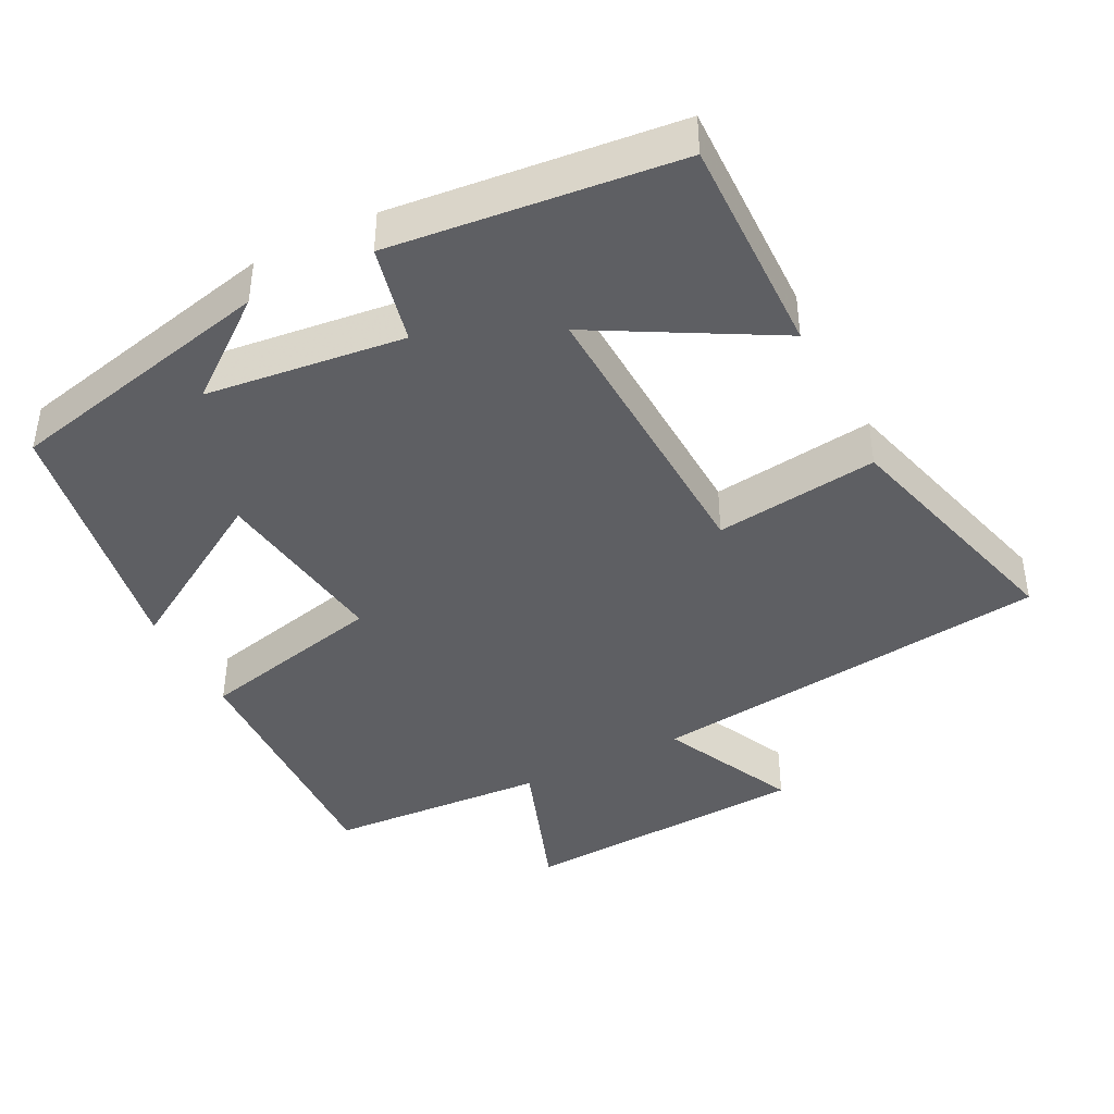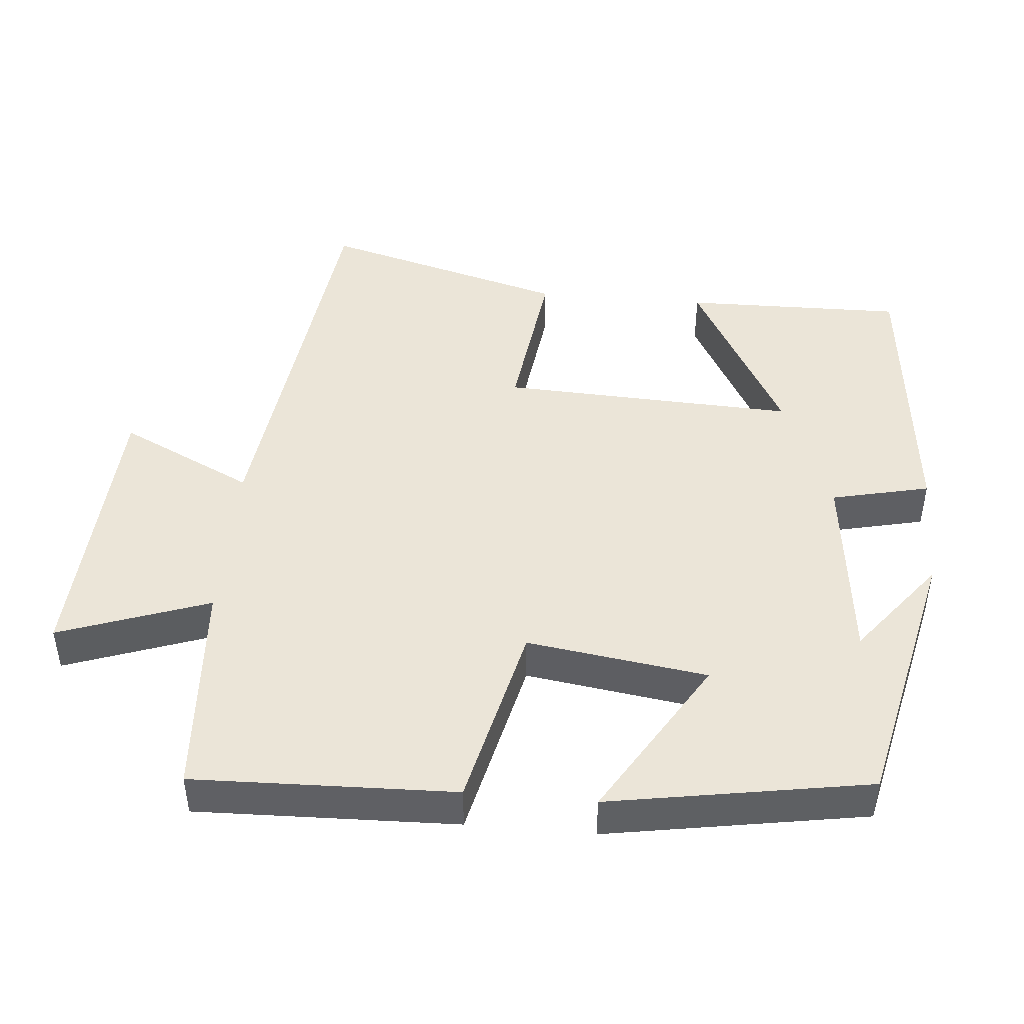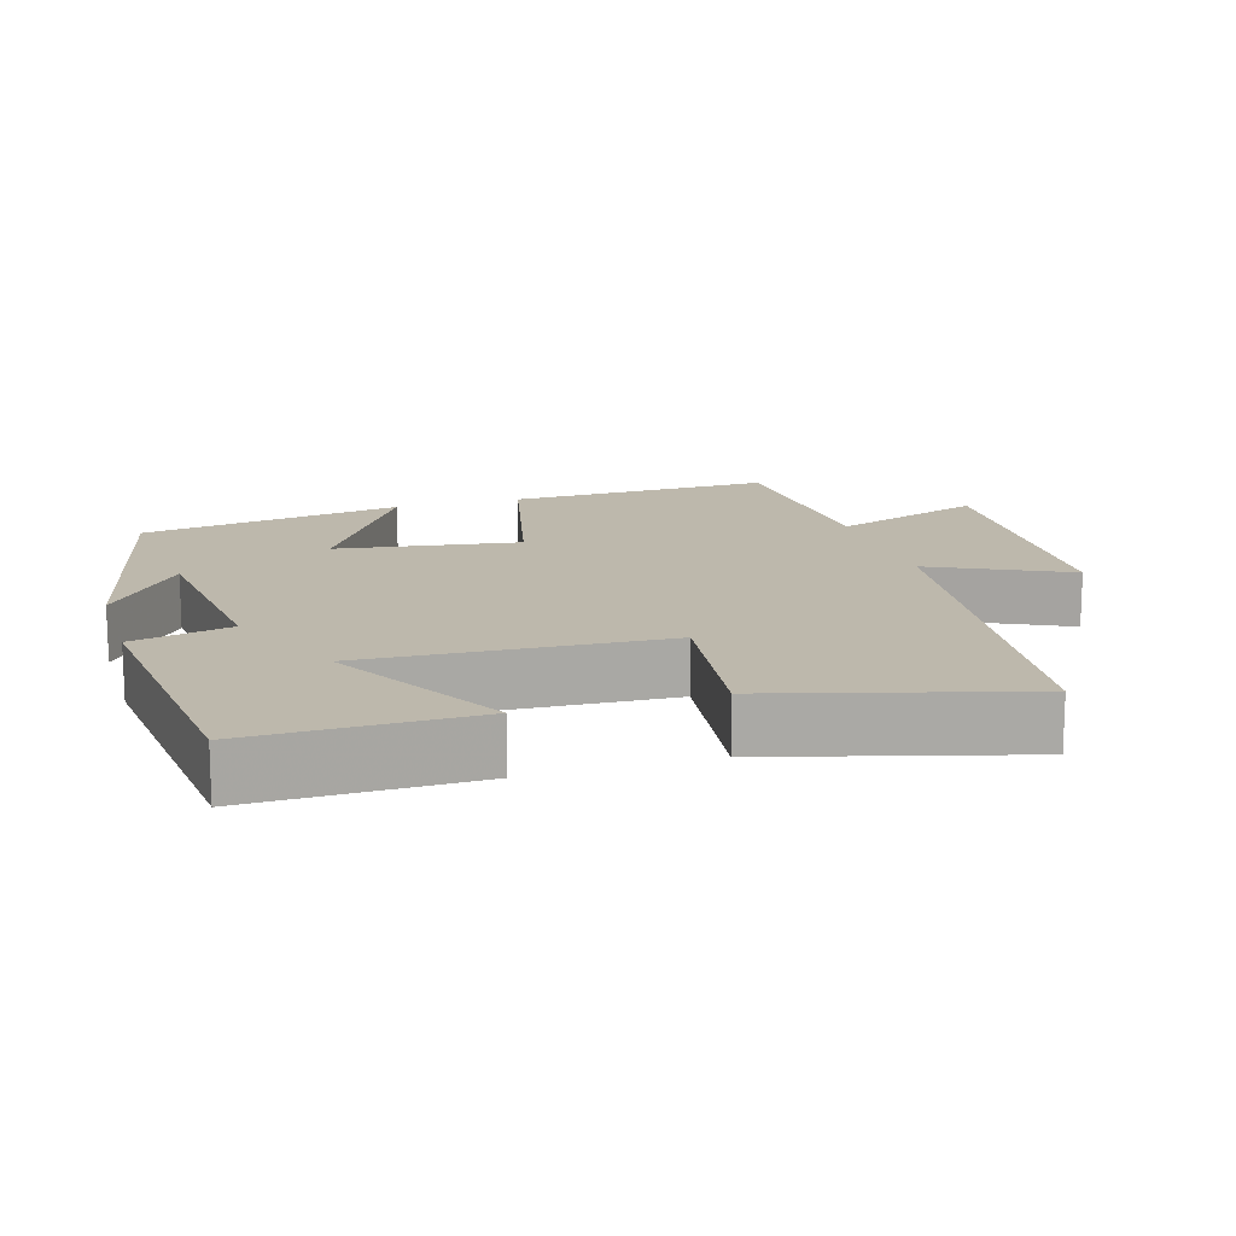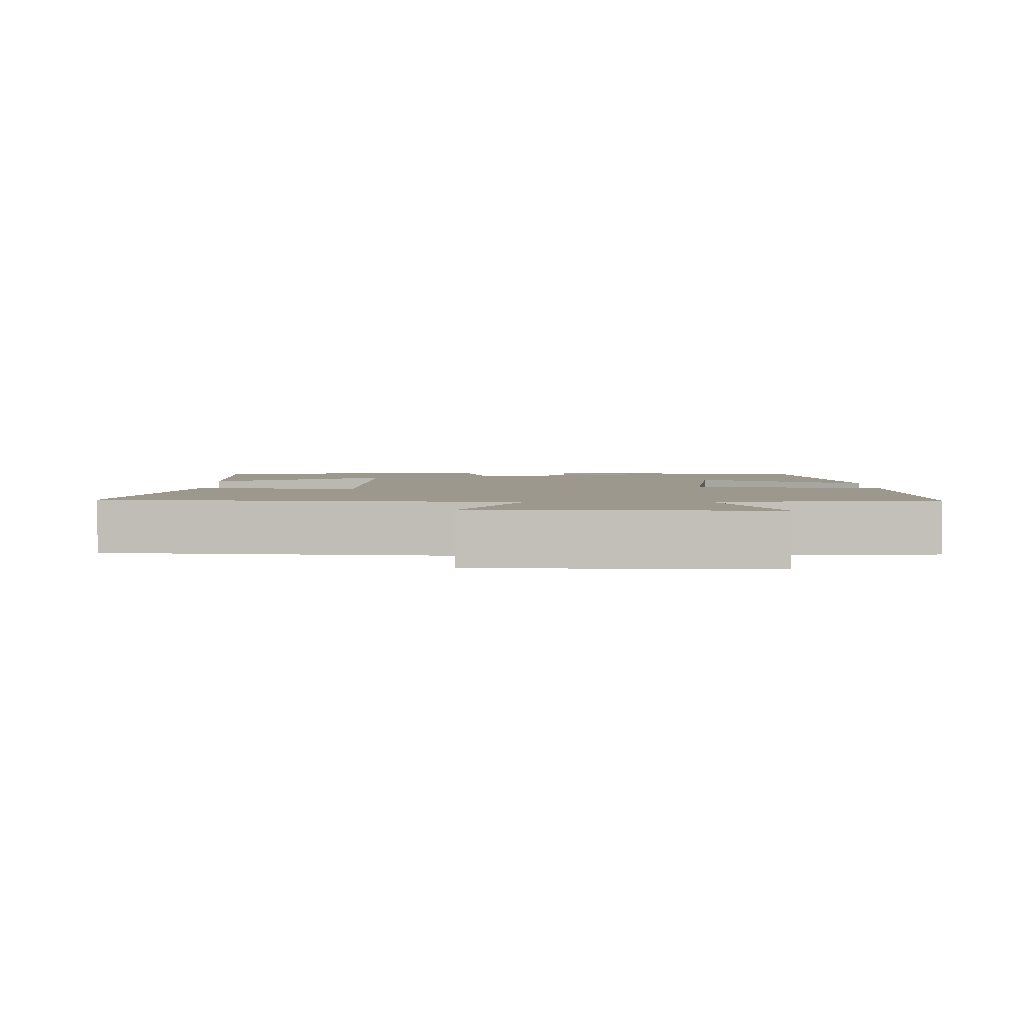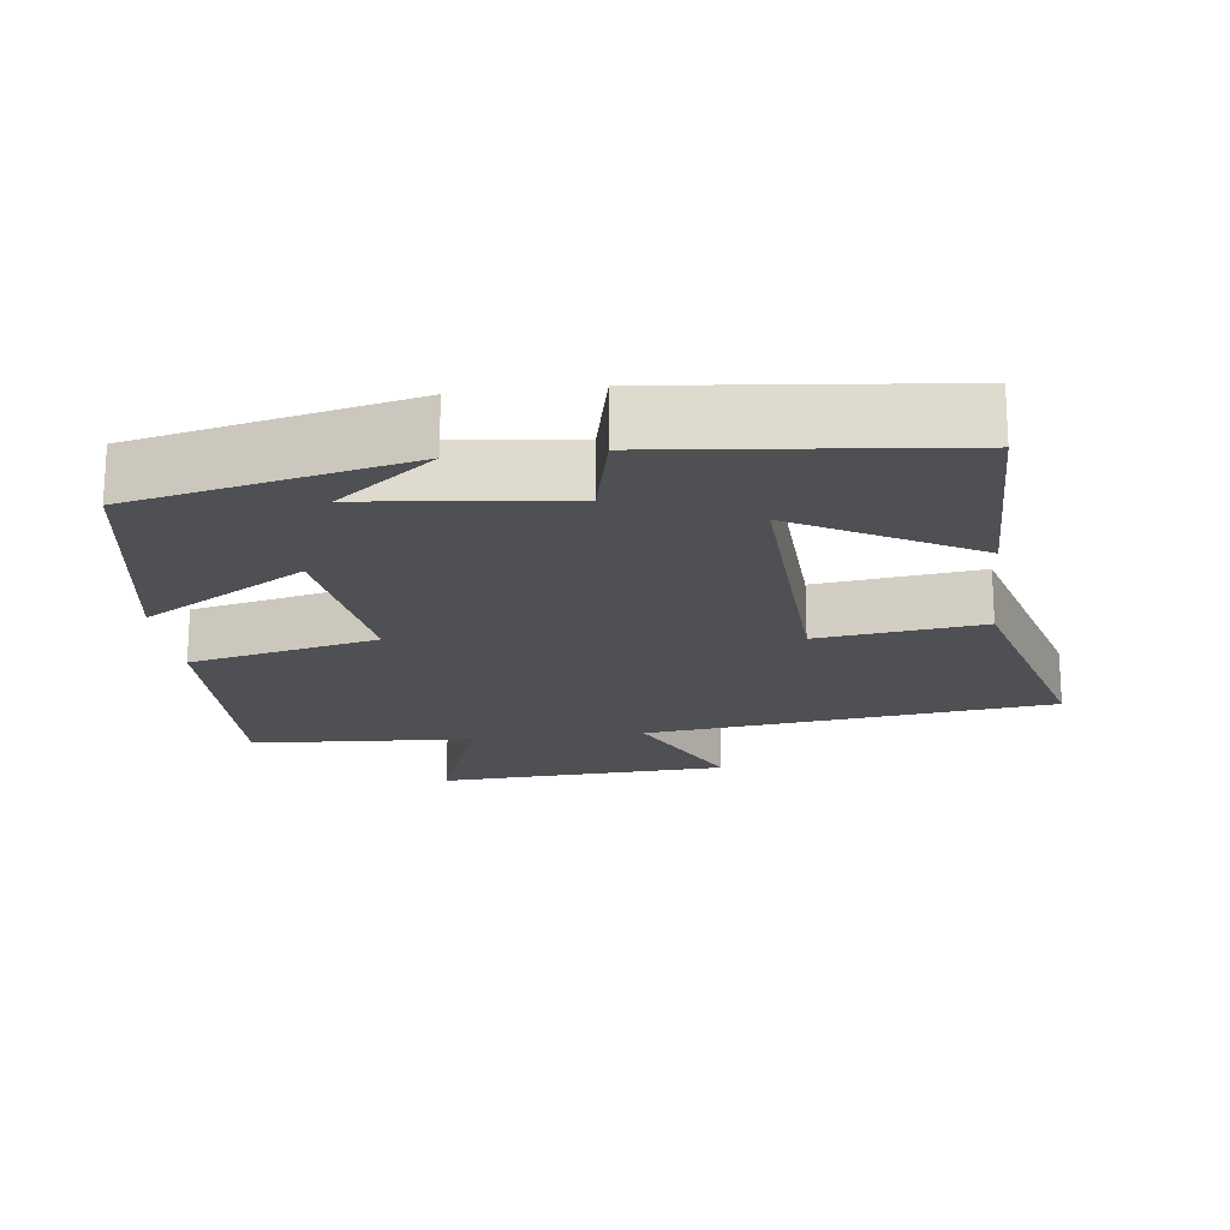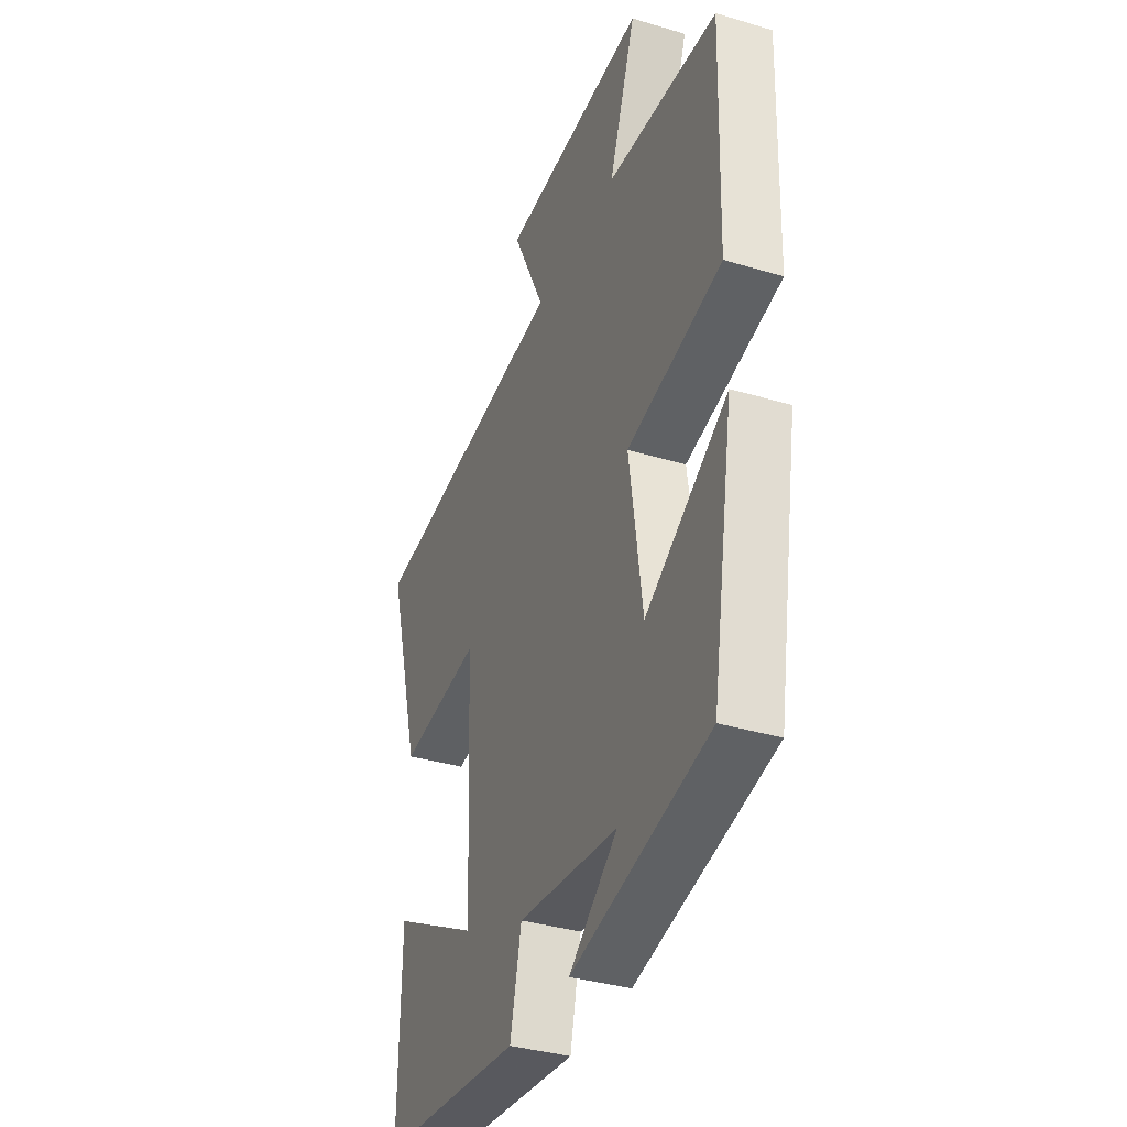
<metadata>
{"format":"obj","ext":"obj","renderer":"f3d","projection":"perspective","resolution":1024,"background":"white","views":[{"elev":-42.0,"azim":-153.1,"up":"+Y"},{"elev":45.7,"azim":95.1,"up":"+Y"},{"elev":14.8,"azim":-106.7,"up":"+Y"},{"elev":3.2,"azim":-1.2,"up":"+Y"},{"elev":-19.0,"azim":-173.0,"up":"+Y"},{"elev":-36.0,"azim":68.5,"up":"+Z"}]}
</metadata>
<code>
v -0.505 0.07 -0.458
v -0.5 0.07 -0.153
v -0.256 0.07 -0.288
v -0.274 0.07 0.12
v -0.5 0.07 0.091
v -0.593 0.07 0.431
v -0.032 0.07 0.5
v -0.122 0.07 0.686
v 0.28 0.07 0.708
v 0.206 0.07 0.5
v 0.511 0.07 0.481
v 0.5 0.07 0.119
v 0.24 0.07 0.059
v 0.276 0.07 -0.191
v 0.5 0.07 -0.055
v 0.439 0.07 -0.415
v 0.063 0.07 -0.5
v 0.196 0.07 -0.396
v -0.078 0.07 -0.364
v -0.109 0.07 -0.5
v -0.505 0 -0.458
v -0.5 0 -0.153
v -0.256 0 -0.288
v -0.274 0 0.12
v -0.5 0 0.091
v -0.593 0 0.431
v -0.032 0 0.5
v -0.122 0 0.686
v 0.28 0 0.708
v 0.206 0 0.5
v 0.511 0 0.481
v 0.5 0 0.119
v 0.24 0 0.059
v 0.276 0 -0.191
v 0.5 0 -0.055
v 0.439 0 -0.415
v 0.063 0 -0.5
v 0.196 0 -0.396
v -0.078 0 -0.364
v -0.109 0 -0.5
f 19 20 1
f 16 17 18
f 14 15 16 18
f 13 14 18 19
f 10 11 12 13
f 10 13 19
f 7 8 9 10
f 6 7 10
f 5 6 10
f 4 5 10
f 3 4 10 19
f 1 2 3
f 1 3 19
f 21 40 39
f 38 37 36
f 38 36 35 34
f 39 38 34 33
f 33 32 31 30
f 39 33 30
f 30 29 28 27
f 30 27 26
f 30 26 25
f 30 25 24
f 39 30 24 23
f 23 22 21
f 39 23 21
f 1 21 22 2
f 2 22 23 3
f 3 23 24 4
f 4 24 25 5
f 5 25 26 6
f 6 26 27 7
f 7 27 28 8
f 8 28 29 9
f 9 29 30 10
f 10 30 31 11
f 11 31 32 12
f 12 32 33 13
f 13 33 34 14
f 14 34 35 15
f 15 35 36 16
f 16 36 37 17
f 17 37 38 18
f 18 38 39 19
f 19 39 40 20
f 20 40 21 1

</code>
